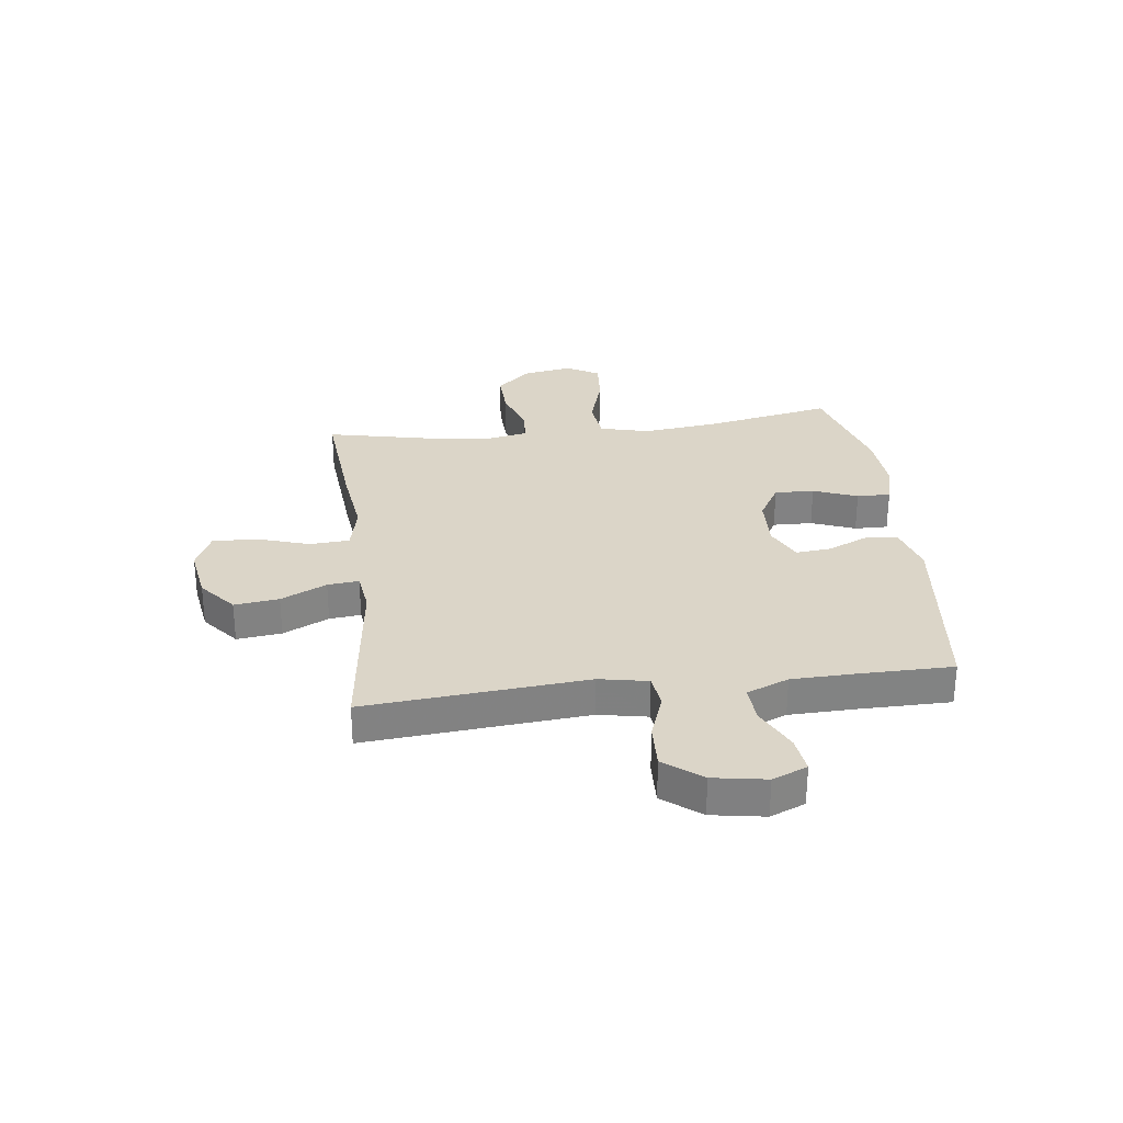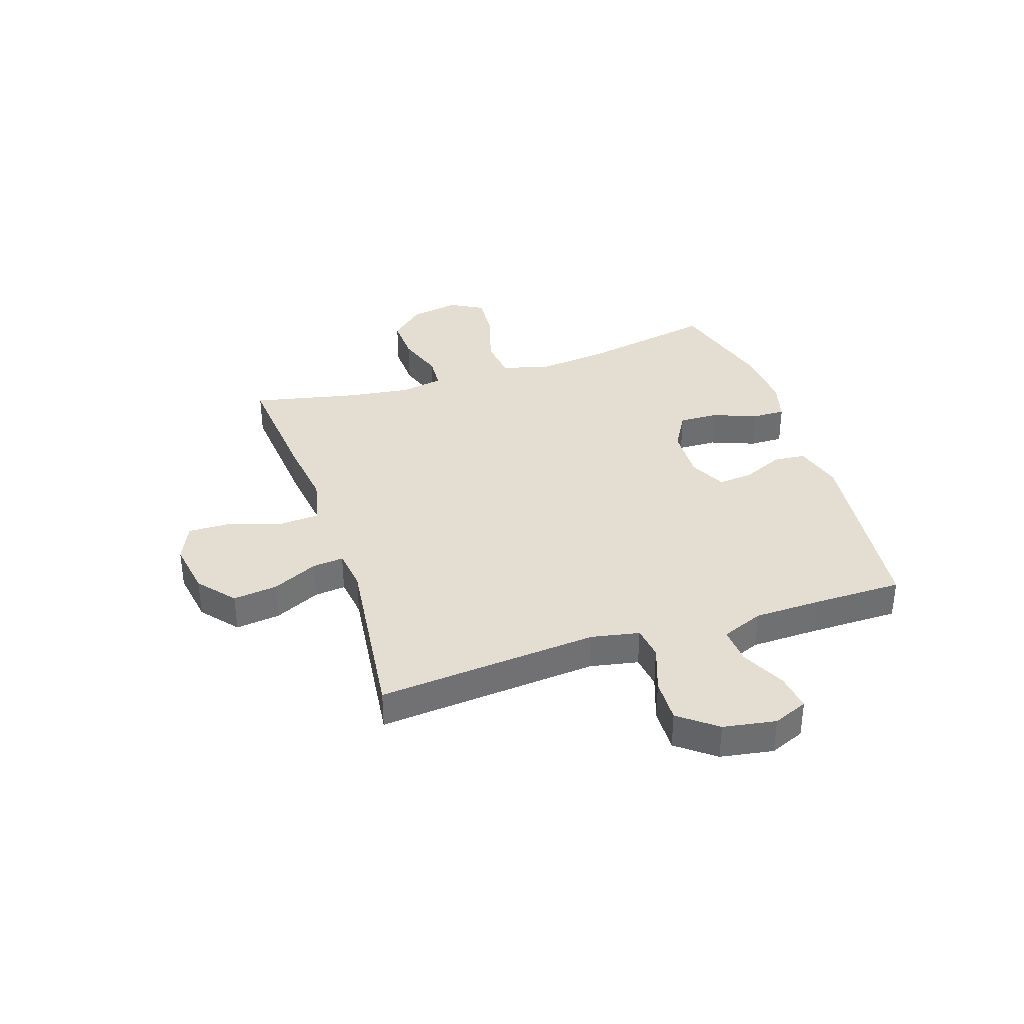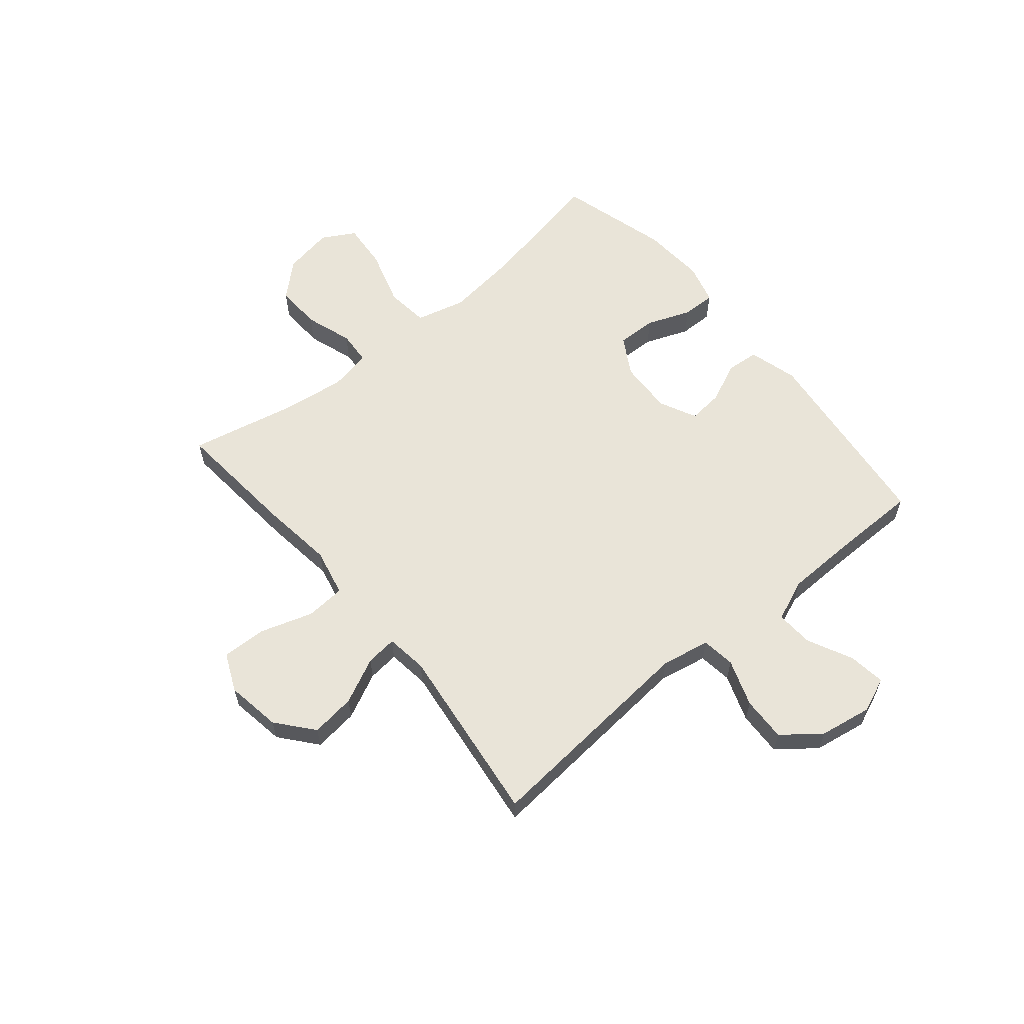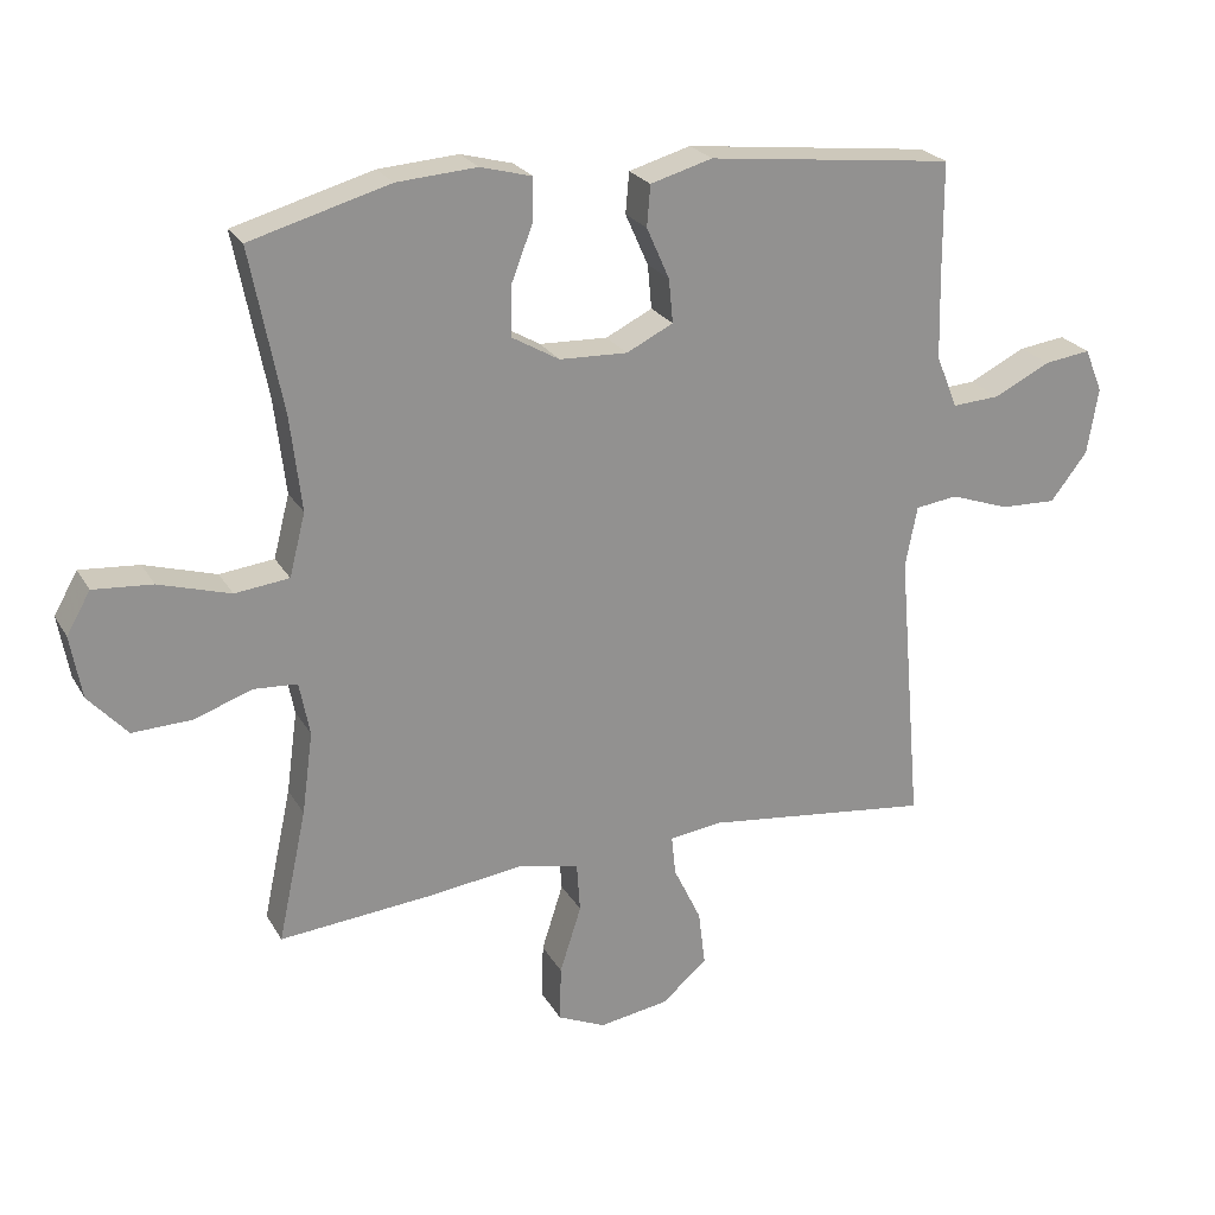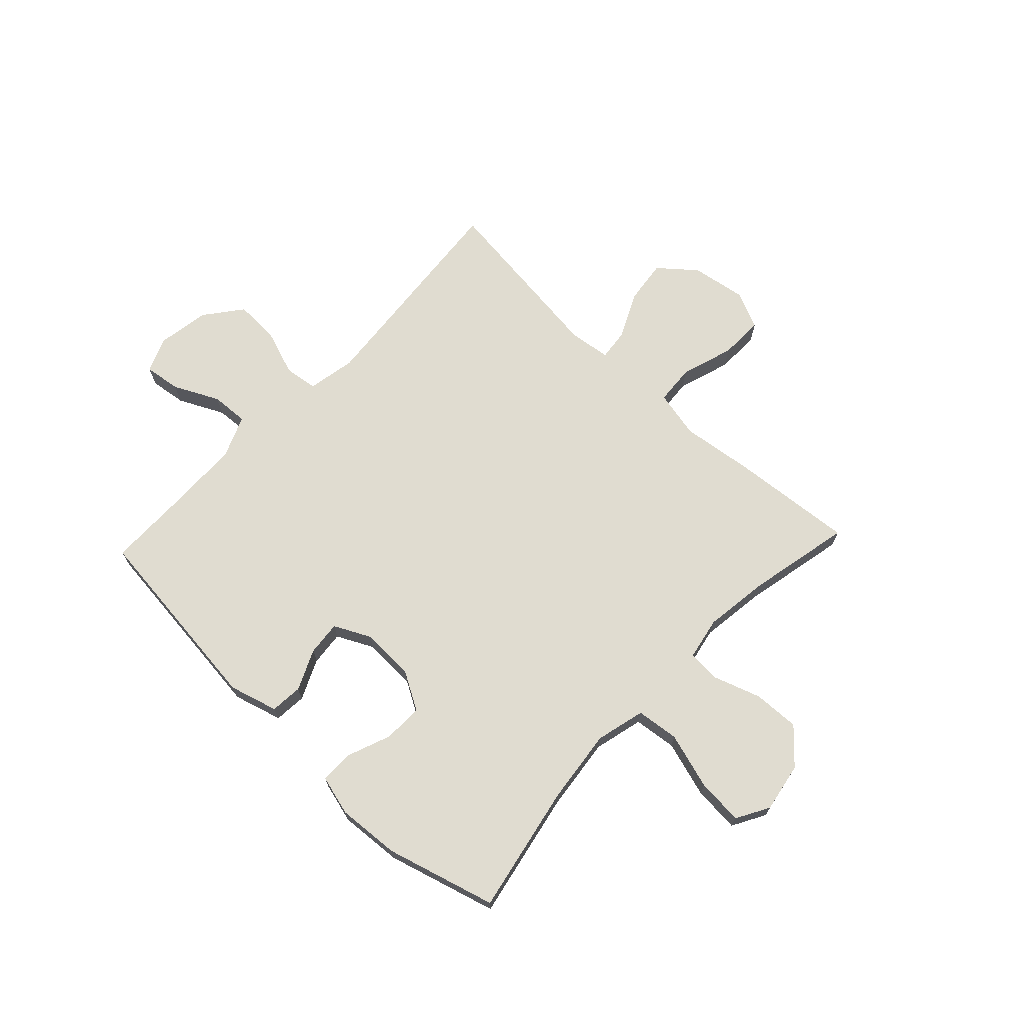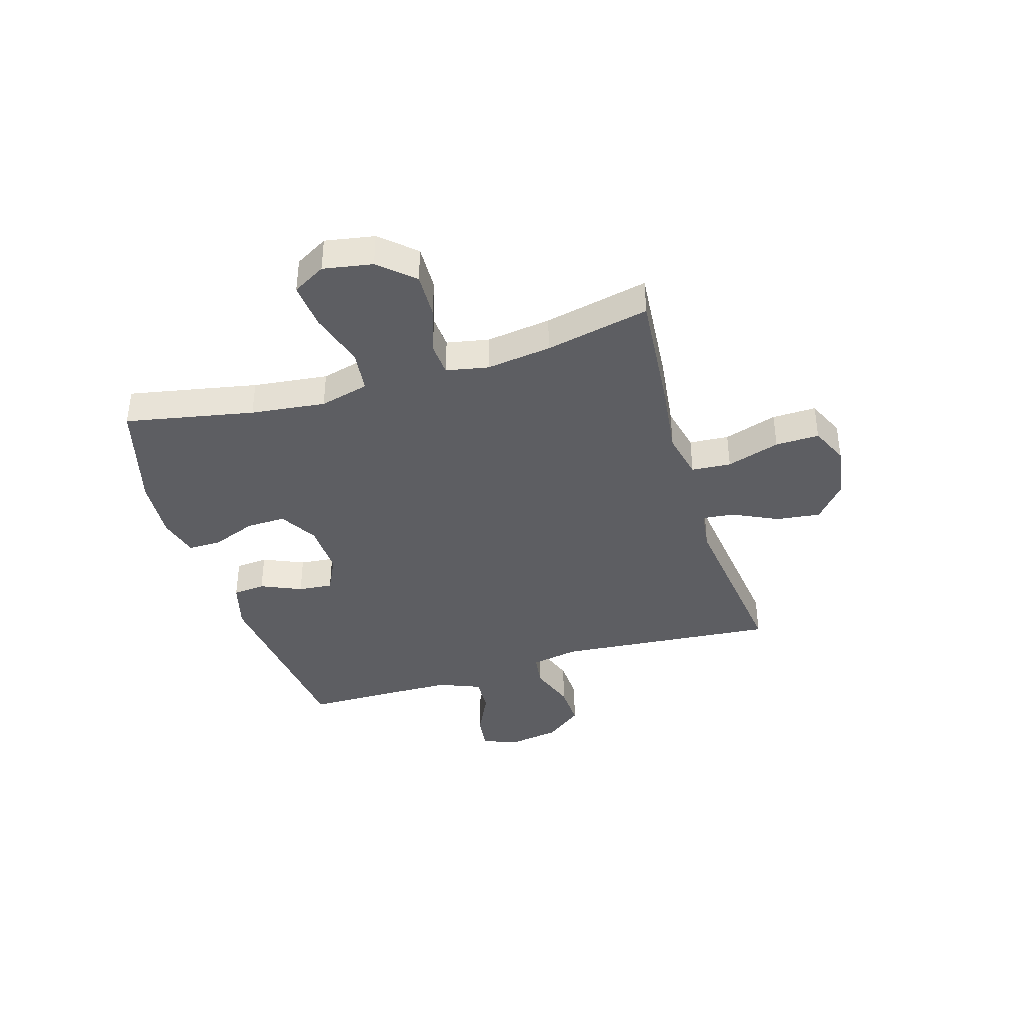
<metadata>
{"format":"obj","ext":"obj","renderer":"f3d","projection":"perspective","resolution":1024,"background":"white","views":[{"elev":29.5,"azim":-97.0,"up":"+Y"},{"elev":36.1,"azim":-108.2,"up":"+Y"},{"elev":60.4,"azim":-129.7,"up":"+Y"},{"elev":23.9,"azim":156.7,"up":"+Z"},{"elev":69.7,"azim":43.3,"up":"+Y"},{"elev":-39.1,"azim":106.9,"up":"+Y"}]}
</metadata>
<code>
v -0.5 0.07 0.5
v -0.144 0.07 0.541
v -0.055 0.07 0.516
v -0.05 0.07 0.457
v -0.083 0.07 0.383
v -0.089 0.07 0.32
v -0.022 0.07 0.287
v 0.076 0.07 0.291
v 0.145 0.07 0.331
v 0.143 0.07 0.403
v 0.112 0.07 0.483
v 0.111 0.07 0.544
v 0.185 0.07 0.564
v 0.3 0.07 0.556
v 0.5 0.07 0.5
v 0.454 0.07 0.266
v 0.438 0.07 0.13
v 0.461 0.07 0.04
v 0.539 0.07 0.031
v 0.642 0.07 0.062
v 0.727 0.07 0.069
v 0.761 0.07 0.009
v 0.745 0.07 -0.081
v 0.689 0.07 -0.143
v 0.605 0.07 -0.14
v 0.519 0.07 -0.111
v 0.458 0.07 -0.115
v 0.443 0.07 -0.192
v 0.459 0.07 -0.31
v 0.5 0.07 -0.5
v 0.275 0.07 -0.48
v 0.142 0.07 -0.463
v 0.055 0.07 -0.482
v 0.05 0.07 -0.554
v 0.081 0.07 -0.651
v 0.083 0.07 -0.731
v 0.014 0.07 -0.762
v -0.086 0.07 -0.746
v -0.152 0.07 -0.691
v -0.142 0.07 -0.61
v -0.102 0.07 -0.527
v -0.096 0.07 -0.47
v -0.172 0.07 -0.46
v -0.5 0.07 -0.5
v -0.465 0.07 -0.098
v -0.482 0.07 -0.01
v -0.543 0.07 -0.002
v -0.628 0.07 -0.032
v -0.709 0.07 -0.035
v -0.762 0.07 0.033
v -0.778 0.07 0.129
v -0.752 0.07 0.192
v -0.685 0.07 0.183
v -0.603 0.07 0.143
v -0.535 0.07 0.139
v -0.504 0.07 0.215
v -0.501 0.07 0.338
v -0.5 0 0.5
v -0.144 0 0.541
v -0.055 0 0.516
v -0.05 0 0.457
v -0.083 0 0.383
v -0.089 0 0.32
v -0.022 0 0.287
v 0.076 0 0.291
v 0.145 0 0.331
v 0.143 0 0.403
v 0.112 0 0.483
v 0.111 0 0.544
v 0.185 0 0.564
v 0.3 0 0.556
v 0.5 0 0.5
v 0.454 0 0.266
v 0.438 0 0.13
v 0.461 0 0.04
v 0.539 0 0.031
v 0.642 0 0.062
v 0.727 0 0.069
v 0.761 0 0.009
v 0.745 0 -0.081
v 0.689 0 -0.143
v 0.605 0 -0.14
v 0.519 0 -0.111
v 0.458 0 -0.115
v 0.443 0 -0.192
v 0.459 0 -0.31
v 0.5 0 -0.5
v 0.275 0 -0.48
v 0.142 0 -0.463
v 0.055 0 -0.482
v 0.05 0 -0.554
v 0.081 0 -0.651
v 0.083 0 -0.731
v 0.014 0 -0.762
v -0.086 0 -0.746
v -0.152 0 -0.691
v -0.142 0 -0.61
v -0.102 0 -0.527
v -0.096 0 -0.47
v -0.172 0 -0.46
v -0.5 0 -0.5
v -0.465 0 -0.098
v -0.482 0 -0.01
v -0.543 0 -0.002
v -0.628 0 -0.032
v -0.709 0 -0.035
v -0.762 0 0.033
v -0.778 0 0.129
v -0.752 0 0.192
v -0.685 0 0.183
v -0.603 0 0.143
v -0.535 0 0.139
v -0.504 0 0.215
v -0.501 0 0.338
f 51 52 53 54
f 51 54 55
f 50 51 55
f 47 48 49 50
f 46 47 50 55
f 43 44 45
f 42 43 45 46
f 38 39 40 41
f 38 41 42
f 37 38 42
f 34 35 36 37
f 33 34 37 42
f 32 33 42 46
f 29 30 31 32
f 28 29 32 46
f 23 24 25 26
f 23 26 27
f 22 23 27
f 19 20 21 22
f 19 22 27
f 18 19 27
f 17 18 27 28
f 13 14 15 16
f 13 16 17
f 10 11 12 13
f 9 10 13 17
f 8 9 17 28
f 2 3 4 5
f 57 1 2 5
f 56 57 5 6
f 7 8 28 46
f 46 55 56
f 6 7 46 56
f 111 110 109 108
f 112 111 108
f 112 108 107
f 107 106 105 104
f 112 107 104 103
f 102 101 100
f 103 102 100 99
f 98 97 96 95
f 99 98 95
f 99 95 94
f 94 93 92 91
f 99 94 91 90
f 103 99 90 89
f 89 88 87 86
f 103 89 86 85
f 83 82 81 80
f 84 83 80
f 84 80 79
f 79 78 77 76
f 84 79 76
f 84 76 75
f 85 84 75 74
f 73 72 71 70
f 74 73 70
f 70 69 68 67
f 74 70 67 66
f 85 74 66 65
f 62 61 60 59
f 62 59 58 114
f 63 62 114 113
f 103 85 65 64
f 113 112 103
f 113 103 64 63
f 1 58 59 2
f 2 59 60 3
f 3 60 61 4
f 4 61 62 5
f 5 62 63 6
f 6 63 64 7
f 7 64 65 8
f 8 65 66 9
f 9 66 67 10
f 10 67 68 11
f 11 68 69 12
f 12 69 70 13
f 13 70 71 14
f 14 71 72 15
f 15 72 73 16
f 16 73 74 17
f 17 74 75 18
f 18 75 76 19
f 19 76 77 20
f 20 77 78 21
f 21 78 79 22
f 22 79 80 23
f 23 80 81 24
f 24 81 82 25
f 25 82 83 26
f 26 83 84 27
f 27 84 85 28
f 28 85 86 29
f 29 86 87 30
f 30 87 88 31
f 31 88 89 32
f 32 89 90 33
f 33 90 91 34
f 34 91 92 35
f 35 92 93 36
f 36 93 94 37
f 37 94 95 38
f 38 95 96 39
f 39 96 97 40
f 40 97 98 41
f 41 98 99 42
f 42 99 100 43
f 43 100 101 44
f 44 101 102 45
f 45 102 103 46
f 46 103 104 47
f 47 104 105 48
f 48 105 106 49
f 49 106 107 50
f 50 107 108 51
f 51 108 109 52
f 52 109 110 53
f 53 110 111 54
f 54 111 112 55
f 55 112 113 56
f 56 113 114 57
f 57 114 58 1

</code>
